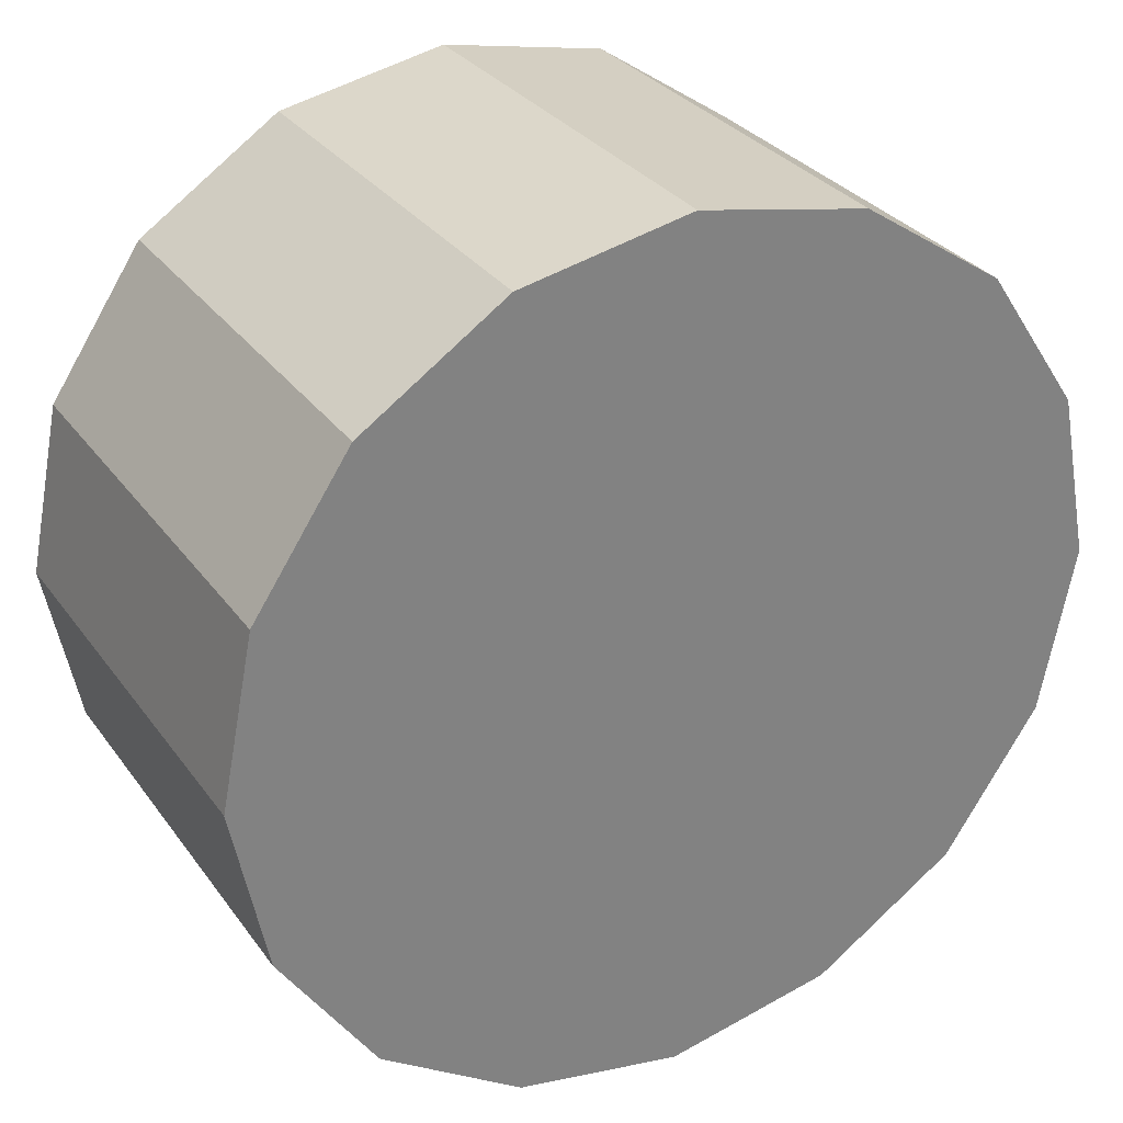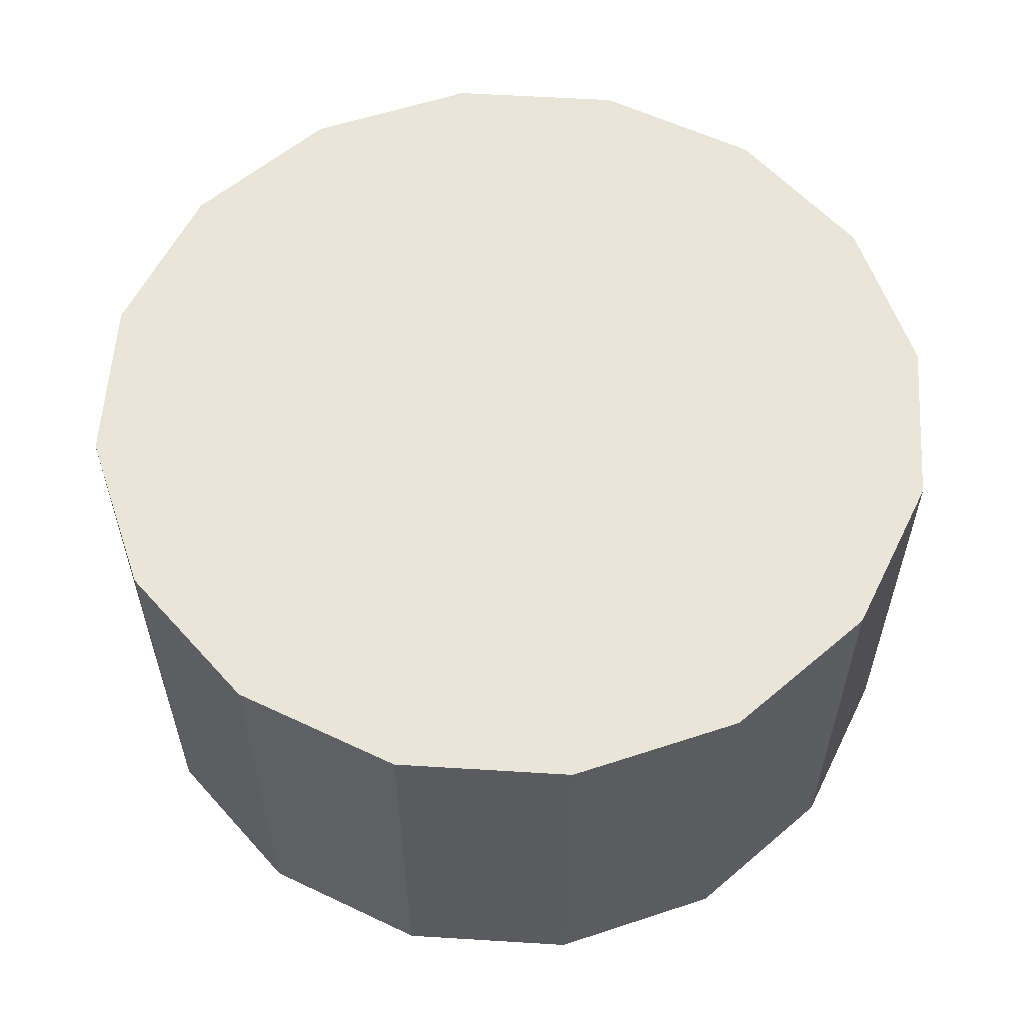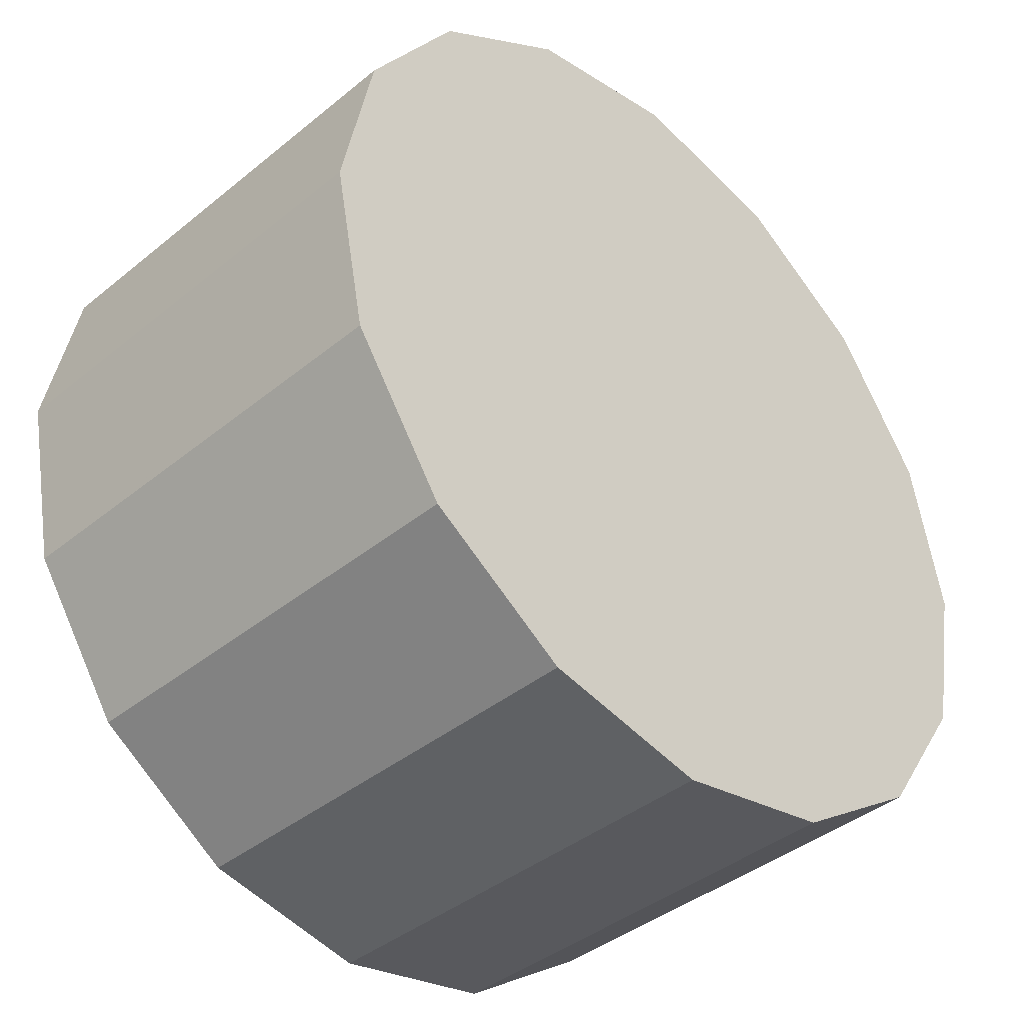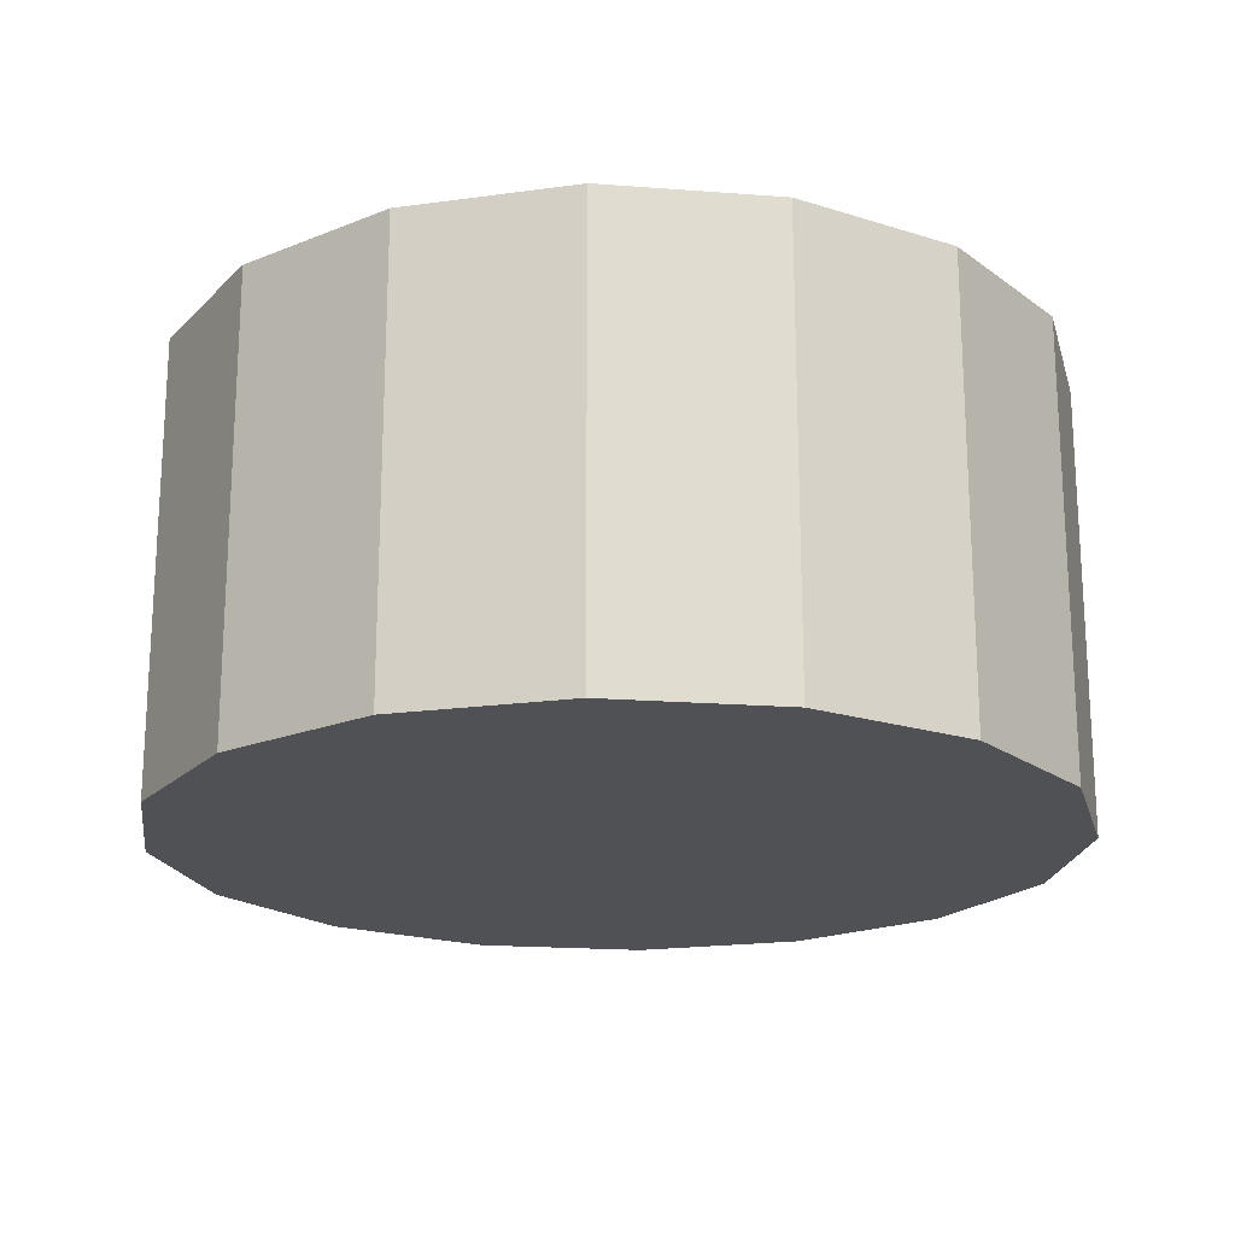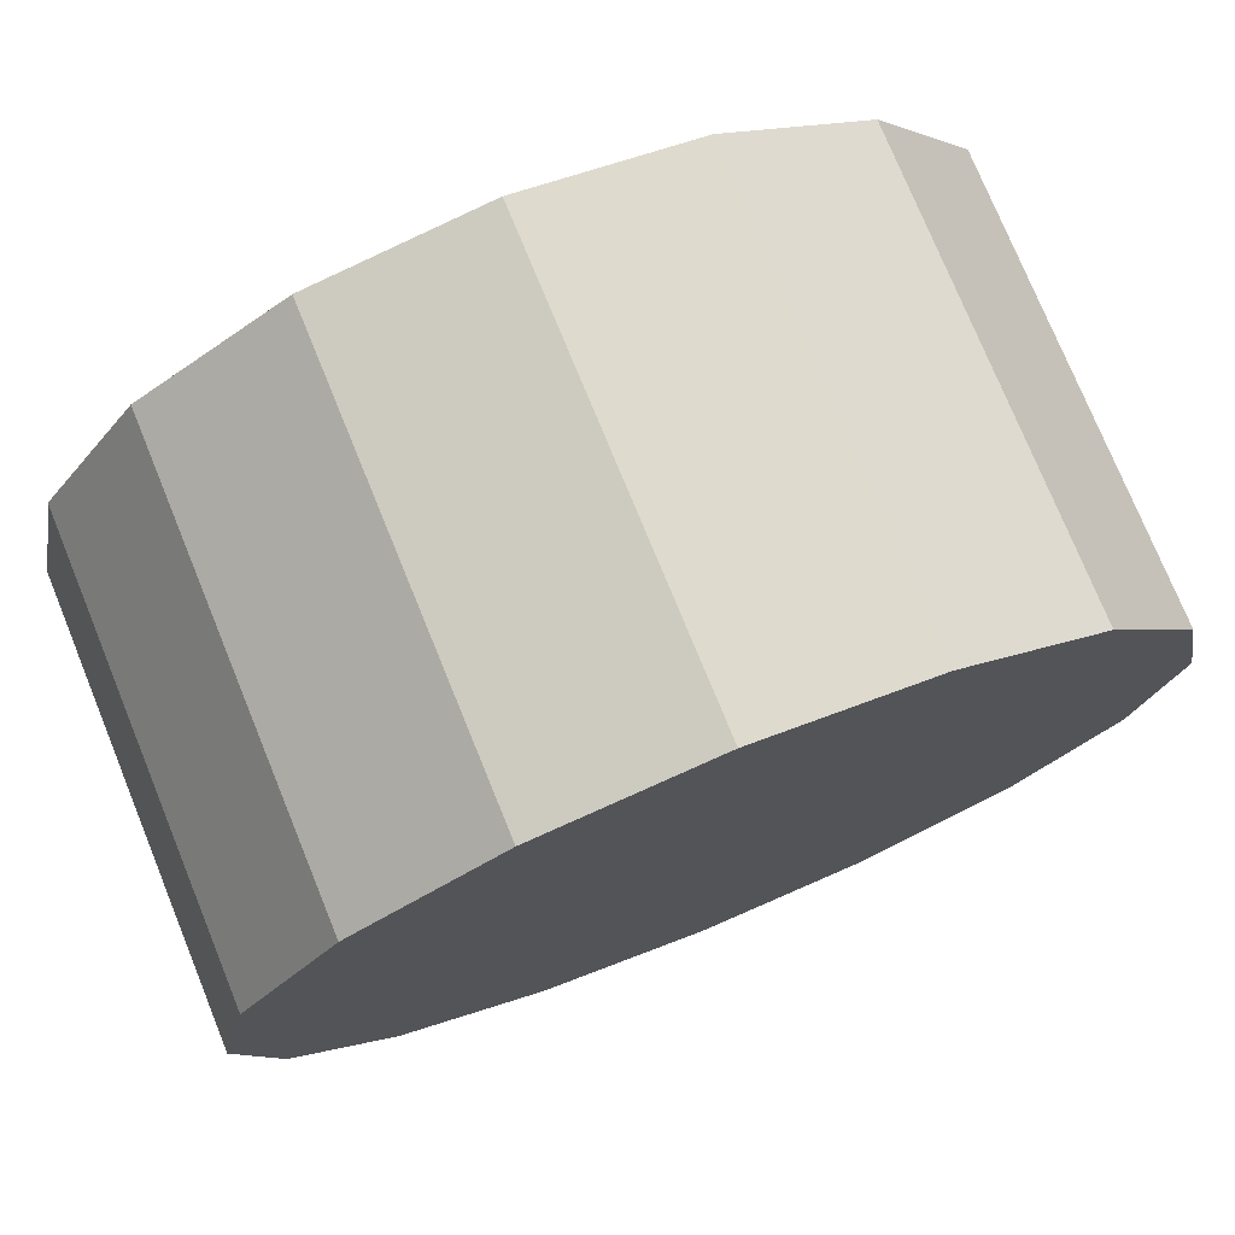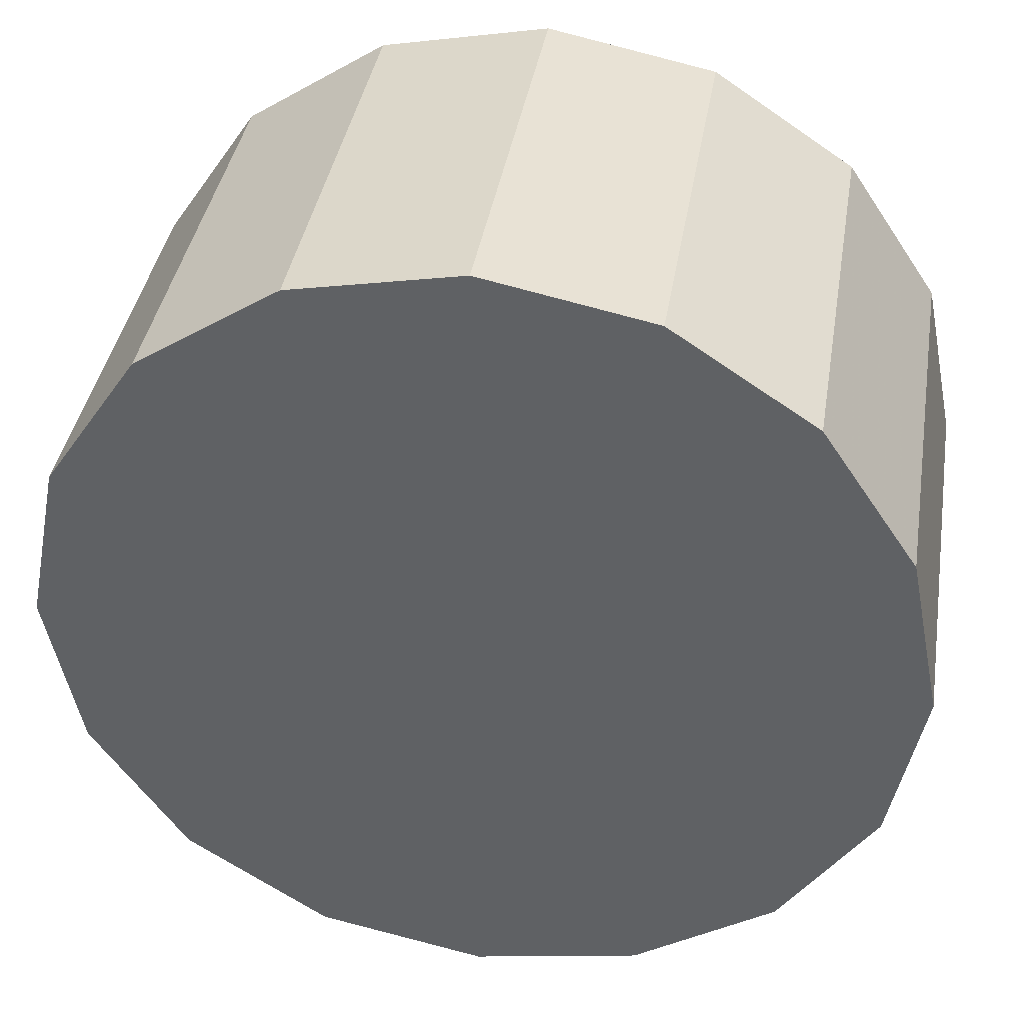
<metadata>
{"format":"obj","ext":"obj","renderer":"f3d","projection":"perspective","resolution":1024,"background":"white","views":[{"elev":30.4,"azim":150.7,"up":"+Z"},{"elev":58.0,"azim":82.4,"up":"+Y"},{"elev":-40.3,"azim":-45.0,"up":"+Z"},{"elev":-19.7,"azim":-154.3,"up":"+Y"},{"elev":75.7,"azim":157.8,"up":"+Z"},{"elev":39.2,"azim":9.3,"up":"+Z"}]}
</metadata>
<code>
v 46.19 25.33 19.13
v 46.19 25.33 19.13
v 50 -25.33 0
v 50 -25.33 0
v 50 25.33 0
v 50 25.33 0
v 46.19 -25.33 -19.13
v 46.19 -25.33 -19.13
v 46.19 25.33 -19.13
v 46.19 25.33 -19.13
v 35.36 -25.33 -35.36
v 35.36 -25.33 -35.36
v 35.36 25.33 -35.36
v 35.36 25.33 -35.36
v 19.13 -25.33 -46.19
v 19.13 -25.33 -46.19
v 19.13 25.33 -46.19
v 19.13 25.33 -46.19
v -2.19e-06 -25.33 -50
v -2.19e-06 -25.33 -50
v -2.19e-06 25.33 -50
v -2.19e-06 25.33 -50
v -19.13 -25.33 -46.19
v -19.13 -25.33 -46.19
v -19.13 25.33 -46.19
v -19.13 25.33 -46.19
v -35.36 -25.33 -35.36
v -35.36 -25.33 -35.36
v -35.36 25.33 -35.36
v -35.36 25.33 -35.36
v -46.19 -25.33 -19.13
v -46.19 -25.33 -19.13
v -46.19 25.33 -19.13
v -46.19 25.33 -19.13
v -50 -25.33 4.37e-06
v -50 -25.33 4.37e-06
v -50 25.33 4.37e-06
v -50 25.33 4.37e-06
v -46.19 -25.33 19.13
v -46.19 -25.33 19.13
v -46.19 25.33 19.13
v -46.19 25.33 19.13
v -35.36 -25.33 35.36
v -35.36 -25.33 35.36
v -35.36 25.33 35.36
v -35.36 25.33 35.36
v -19.13 -25.33 46.19
v -19.13 -25.33 46.19
v -19.13 25.33 46.19
v -19.13 25.33 46.19
v 6.56e-06 -25.33 50
v 6.56e-06 -25.33 50
v 6.56e-06 25.33 50
v 6.56e-06 25.33 50
v 19.13 -25.33 46.19
v 19.13 -25.33 46.19
v 19.13 25.33 46.19
v 19.13 25.33 46.19
v 35.36 -25.33 35.36
v 35.36 -25.33 35.36
v 35.36 25.33 35.36
v 35.36 25.33 35.36
v 46.19 -25.33 19.13
v 46.19 -25.33 19.13
g side_grp
f 8 9 5 4
f 12 13 9 8
f 16 17 13 12
f 20 21 17 16
f 24 25 21 20
f 28 29 25 24
f 32 33 29 28
f 36 37 33 32
f 40 41 37 36
f 56 57 53 52
f 44 45 41 40
f 60 61 57 56
f 48 49 45 44
f 4 5 1 64
f 52 53 49 48
f 64 1 61 60
g caps_grp
f 43 39 35 31 27 23 19 15 11 7 3 63 59 55 51 47
f 26 30 34 38 42 46 50 54 58 62 2 6 10 14 18 22

</code>
